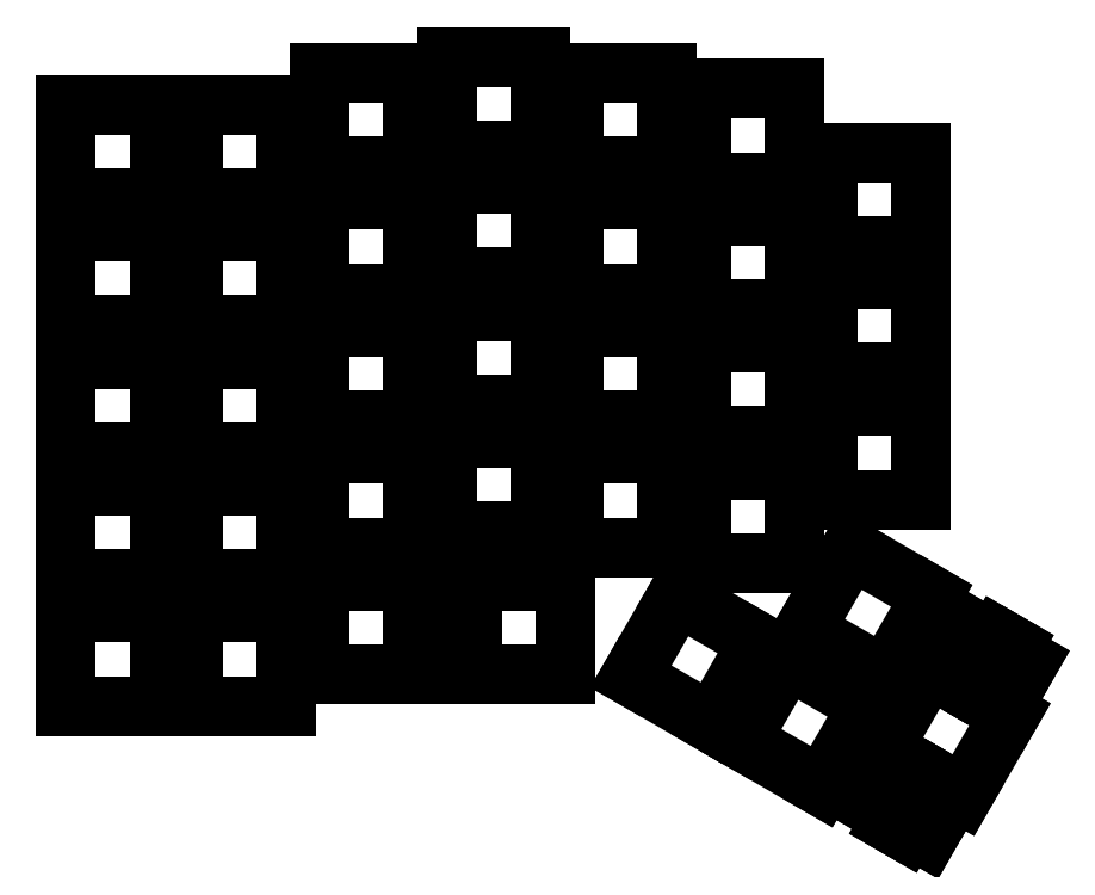
<metadata>
{"format":"dxf","ext":"dxf","renderer":"ezdxf+matplotlib","layout":"modelspace","background":"white","min_lineweight":24,"dpi":150}
</metadata>
<code>
0
SECTION
2
ENTITIES
0
LINE
8
0
10
64.15
20
90.34
11
50.15
21
90.34
0
LINE
8
0
10
50.15
20
90.34
11
50.15
21
76.34
0
LINE
8
0
10
50.15
20
76.34
11
64.15
21
76.34
0
LINE
8
0
10
64.15
20
76.34
11
64.15
21
90.34
0
LINE
8
0
10
45.1
20
87.96
11
31.1
21
87.96
0
LINE
8
0
10
31.1
20
87.96
11
31.1
21
73.96
0
LINE
8
0
10
31.1
20
73.96
11
45.1
21
73.96
0
LINE
8
0
10
45.1
20
73.96
11
45.1
21
87.96
0
LINE
8
0
10
83.2
20
87.96
11
69.2
21
87.96
0
LINE
8
0
10
69.2
20
87.96
11
69.2
21
73.96
0
LINE
8
0
10
69.2
20
73.96
11
83.2
21
73.96
0
LINE
8
0
10
83.2
20
73.96
11
83.2
21
87.96
0
LINE
8
0
10
102.2
20
85.58
11
88.25
21
85.58
0
LINE
8
0
10
88.25
20
85.58
11
88.25
21
71.58
0
LINE
8
0
10
88.25
20
71.58
11
102.2
21
71.58
0
LINE
8
0
10
102.2
20
71.58
11
102.2
21
85.58
0
LINE
8
0
10
7
20
83.2
11
-7
21
83.2
0
LINE
8
0
10
-7
20
83.2
11
-7
21
69.2
0
LINE
8
0
10
-7
20
69.2
11
7
21
69.2
0
LINE
8
0
10
7
20
69.2
11
7
21
83.2
0
LINE
8
0
10
26.05
20
83.2
11
12.05
21
83.2
0
LINE
8
0
10
12.05
20
83.2
11
12.05
21
69.2
0
LINE
8
0
10
12.05
20
69.2
11
26.05
21
69.2
0
LINE
8
0
10
26.05
20
69.2
11
26.05
21
83.2
0
LINE
8
0
10
121.3
20
76.06
11
107.3
21
76.06
0
LINE
8
0
10
107.3
20
76.06
11
107.3
21
62.06
0
LINE
8
0
10
107.3
20
62.06
11
121.3
21
62.06
0
LINE
8
0
10
121.3
20
62.06
11
121.3
21
76.06
0
LINE
8
0
10
64.15
20
71.29
11
50.15
21
71.29
0
LINE
8
0
10
50.15
20
71.29
11
50.15
21
57.29
0
LINE
8
0
10
50.15
20
57.29
11
64.15
21
57.29
0
LINE
8
0
10
64.15
20
57.29
11
64.15
21
71.29
0
LINE
8
0
10
45.1
20
68.91
11
31.1
21
68.91
0
LINE
8
0
10
31.1
20
68.91
11
31.1
21
54.91
0
LINE
8
0
10
31.1
20
54.91
11
45.1
21
54.91
0
LINE
8
0
10
45.1
20
54.91
11
45.1
21
68.91
0
LINE
8
0
10
83.2
20
68.91
11
69.2
21
68.91
0
LINE
8
0
10
69.2
20
68.91
11
69.2
21
54.91
0
LINE
8
0
10
69.2
20
54.91
11
83.2
21
54.91
0
LINE
8
0
10
83.2
20
54.91
11
83.2
21
68.91
0
LINE
8
0
10
102.2
20
66.53
11
88.25
21
66.53
0
LINE
8
0
10
88.25
20
66.53
11
88.25
21
52.53
0
LINE
8
0
10
88.25
20
52.53
11
102.2
21
52.53
0
LINE
8
0
10
102.2
20
52.53
11
102.2
21
66.53
0
LINE
8
0
10
7
20
64.15
11
-7
21
64.15
0
LINE
8
0
10
-7
20
64.15
11
-7
21
50.15
0
LINE
8
0
10
-7
20
50.15
11
7
21
50.15
0
LINE
8
0
10
7
20
50.15
11
7
21
64.15
0
LINE
8
0
10
26.05
20
64.15
11
12.05
21
64.15
0
LINE
8
0
10
12.05
20
64.15
11
12.05
21
50.15
0
LINE
8
0
10
12.05
20
50.15
11
26.05
21
50.15
0
LINE
8
0
10
26.05
20
50.15
11
26.05
21
64.15
0
LINE
8
0
10
121.3
20
57.01
11
107.3
21
57.01
0
LINE
8
0
10
107.3
20
57.01
11
107.3
21
43.01
0
LINE
8
0
10
107.3
20
43.01
11
121.3
21
43.01
0
LINE
8
0
10
121.3
20
43.01
11
121.3
21
57.01
0
LINE
8
0
10
64.15
20
52.24
11
50.15
21
52.24
0
LINE
8
0
10
50.15
20
52.24
11
50.15
21
38.24
0
LINE
8
0
10
50.15
20
38.24
11
64.15
21
38.24
0
LINE
8
0
10
64.15
20
38.24
11
64.15
21
52.24
0
LINE
8
0
10
83.2
20
49.86
11
69.2
21
49.86
0
LINE
8
0
10
69.2
20
49.86
11
69.2
21
35.86
0
LINE
8
0
10
69.2
20
35.86
11
83.2
21
35.86
0
LINE
8
0
10
83.2
20
35.86
11
83.2
21
49.86
0
LINE
8
0
10
45.1
20
49.86
11
31.1
21
49.86
0
LINE
8
0
10
31.1
20
49.86
11
31.1
21
35.86
0
LINE
8
0
10
31.1
20
35.86
11
45.1
21
35.86
0
LINE
8
0
10
45.1
20
35.86
11
45.1
21
49.86
0
LINE
8
0
10
102.2
20
47.48
11
88.25
21
47.48
0
LINE
8
0
10
88.25
20
47.48
11
88.25
21
33.48
0
LINE
8
0
10
88.25
20
33.48
11
102.2
21
33.48
0
LINE
8
0
10
102.2
20
33.48
11
102.2
21
47.48
0
LINE
8
0
10
7
20
45.1
11
-7
21
45.1
0
LINE
8
0
10
-7
20
45.1
11
-7
21
31.1
0
LINE
8
0
10
-7
20
31.1
11
7
21
31.1
0
LINE
8
0
10
7
20
31.1
11
7
21
45.1
0
LINE
8
0
10
26.05
20
45.1
11
12.05
21
45.1
0
LINE
8
0
10
12.05
20
45.1
11
12.05
21
31.1
0
LINE
8
0
10
12.05
20
31.1
11
26.05
21
31.1
0
LINE
8
0
10
26.05
20
31.1
11
26.05
21
45.1
0
LINE
8
0
10
121.3
20
37.96
11
107.3
21
37.96
0
LINE
8
0
10
107.3
20
37.96
11
107.3
21
23.96
0
LINE
8
0
10
107.3
20
23.96
11
121.3
21
23.96
0
LINE
8
0
10
121.3
20
23.96
11
121.3
21
37.96
0
LINE
8
0
10
64.15
20
33.19
11
50.15
21
33.19
0
LINE
8
0
10
50.15
20
33.19
11
50.15
21
19.19
0
LINE
8
0
10
50.15
20
19.19
11
64.15
21
19.19
0
LINE
8
0
10
64.15
20
19.19
11
64.15
21
33.19
0
LINE
8
0
10
83.2
20
30.81
11
69.2
21
30.81
0
LINE
8
0
10
69.2
20
30.81
11
69.2
21
16.81
0
LINE
8
0
10
69.2
20
16.81
11
83.2
21
16.81
0
LINE
8
0
10
83.2
20
16.81
11
83.2
21
30.81
0
LINE
8
0
10
45.1
20
30.81
11
31.1
21
30.81
0
LINE
8
0
10
31.1
20
30.81
11
31.1
21
16.81
0
LINE
8
0
10
31.1
20
16.81
11
45.1
21
16.81
0
LINE
8
0
10
45.1
20
16.81
11
45.1
21
30.81
0
LINE
8
0
10
102.2
20
28.43
11
88.25
21
28.43
0
LINE
8
0
10
88.25
20
28.43
11
88.25
21
14.43
0
LINE
8
0
10
88.25
20
14.43
11
102.2
21
14.43
0
LINE
8
0
10
102.2
20
14.43
11
102.2
21
28.43
0
LINE
8
0
10
26.05
20
26.05
11
12.05
21
26.05
0
LINE
8
0
10
12.05
20
26.05
11
12.05
21
12.05
0
LINE
8
0
10
12.05
20
12.05
11
26.05
21
12.05
0
LINE
8
0
10
26.05
20
12.05
11
26.05
21
26.05
0
LINE
8
0
10
7
20
26.05
11
-7
21
26.05
0
LINE
8
0
10
-7
20
26.05
11
-7
21
12.05
0
LINE
8
0
10
-7
20
12.05
11
7
21
12.05
0
LINE
8
0
10
7
20
12.05
11
7
21
26.05
0
LINE
8
0
10
122.9
20
9.535
11
110.8
21
16.54
0
LINE
8
0
10
110.8
20
16.54
11
103.8
21
4.411
0
LINE
8
0
10
103.8
20
4.411
11
115.9
21
-2.589
0
LINE
8
0
10
115.9
20
-2.589
11
122.9
21
9.535
0
LINE
8
0
10
67.96
20
11.76
11
53.96
21
11.76
0
LINE
8
0
10
53.96
20
11.76
11
53.96
21
-2.237
0
LINE
8
0
10
53.96
20
-2.237
11
67.96
21
-2.237
0
LINE
8
0
10
67.96
20
-2.237
11
67.96
21
11.76
0
LINE
8
0
10
45.1
20
11.76
11
31.1
21
11.76
0
LINE
8
0
10
31.1
20
11.76
11
31.1
21
-2.237
0
LINE
8
0
10
31.1
20
-2.237
11
45.1
21
-2.237
0
LINE
8
0
10
45.1
20
-2.237
11
45.1
21
11.76
0
LINE
8
0
10
96.86
20
2.562
11
84.73
21
9.562
0
LINE
8
0
10
84.73
20
9.562
11
77.73
21
-2.562
0
LINE
8
0
10
77.73
20
-2.562
11
89.86
21
-9.562
0
LINE
8
0
10
89.86
20
-9.562
11
96.86
21
2.562
0
LINE
8
0
10
7
20
7
11
-7
21
7
0
LINE
8
0
10
-7
20
7
11
-7
21
-7
0
LINE
8
0
10
-7
20
-7
11
7
21
-7
0
LINE
8
0
10
7
20
-7
11
7
21
7
0
LINE
8
0
10
26.05
20
7
11
12.05
21
7
0
LINE
8
0
10
12.05
20
7
11
12.05
21
-7
0
LINE
8
0
10
12.05
20
-7
11
26.05
21
-7
0
LINE
8
0
10
26.05
20
-7
11
26.05
21
7
0
LINE
8
0
10
125.6
20
-20.95
11
122.8
21
-19.33
0
LINE
8
0
10
122.8
20
-19.33
11
123.5
21
-18.01
0
LINE
8
0
10
123.5
20
-18.01
11
127.6
21
-20.36
0
LINE
8
0
10
127.6
20
-20.36
11
134.6
21
-8.239
0
LINE
8
0
10
134.6
20
-8.239
11
130.5
21
-5.889
0
LINE
8
0
10
130.5
20
-5.889
11
131.3
21
-4.568
0
LINE
8
0
10
131.3
20
-4.568
11
134.1
21
-6.183
0
LINE
8
0
10
134.1
20
-6.183
11
137.5
21
-0.3373
0
LINE
8
0
10
137.5
20
-0.3373
11
134.7
21
1.278
0
LINE
8
0
10
134.7
20
1.278
11
135.1
21
1.992
0
LINE
8
0
10
135.1
20
1.992
11
132.7
21
3.385
0
LINE
8
0
10
132.7
20
3.385
11
132.3
21
2.67
0
LINE
8
0
10
132.3
20
2.67
11
126.8
21
5.813
0
LINE
8
0
10
126.8
20
5.813
11
126
21
4.319
0
LINE
8
0
10
126
20
4.319
11
124.9
21
4.919
0
LINE
8
0
10
124.9
20
4.919
11
123.3
21
2.061
0
LINE
8
0
10
123.3
20
2.061
11
124.3
21
1.461
0
LINE
8
0
10
124.3
20
1.461
11
123.5
21
-0.03293
0
LINE
8
0
10
123.5
20
-0.03293
11
127.3
21
-2.268
0
LINE
8
0
10
127.3
20
-2.268
11
126.6
21
-3.589
0
LINE
8
0
10
126.6
20
-3.589
11
122.5
21
-1.239
0
LINE
8
0
10
122.5
20
-1.239
11
115.5
21
-13.36
0
LINE
8
0
10
115.5
20
-13.36
11
119.6
21
-15.71
0
LINE
8
0
10
119.6
20
-15.71
11
118.8
21
-17.03
0
LINE
8
0
10
118.8
20
-17.03
11
114.9
21
-14.8
0
LINE
8
0
10
114.9
20
-14.8
11
114.1
21
-16.29
0
LINE
8
0
10
114.1
20
-16.29
11
113
21
-15.69
0
LINE
8
0
10
113
20
-15.69
11
111.4
21
-18.55
0
LINE
8
0
10
111.4
20
-18.55
11
112.4
21
-19.15
0
LINE
8
0
10
112.4
20
-19.15
11
111.6
21
-20.64
0
LINE
8
0
10
111.6
20
-20.64
11
117
21
-23.79
0
LINE
8
0
10
117
20
-23.79
11
116.6
21
-24.5
0
LINE
8
0
10
116.6
20
-24.5
11
119
21
-25.89
0
LINE
8
0
10
119
20
-25.89
11
119.4
21
-25.18
0
LINE
8
0
10
119.4
20
-25.18
11
122.2
21
-26.79
0
LINE
8
0
10
122.2
20
-26.79
11
125.6
21
-20.95
0
LINE
8
0
10
113.4
20
-6.963
11
101.2
21
0.03737
0
LINE
8
0
10
101.2
20
0.03737
11
94.23
21
-12.09
0
LINE
8
0
10
94.23
20
-12.09
11
106.4
21
-19.09
0
LINE
8
0
10
106.4
20
-19.09
11
113.4
21
-6.963
0
ENDSEC
0
EOF

</code>
